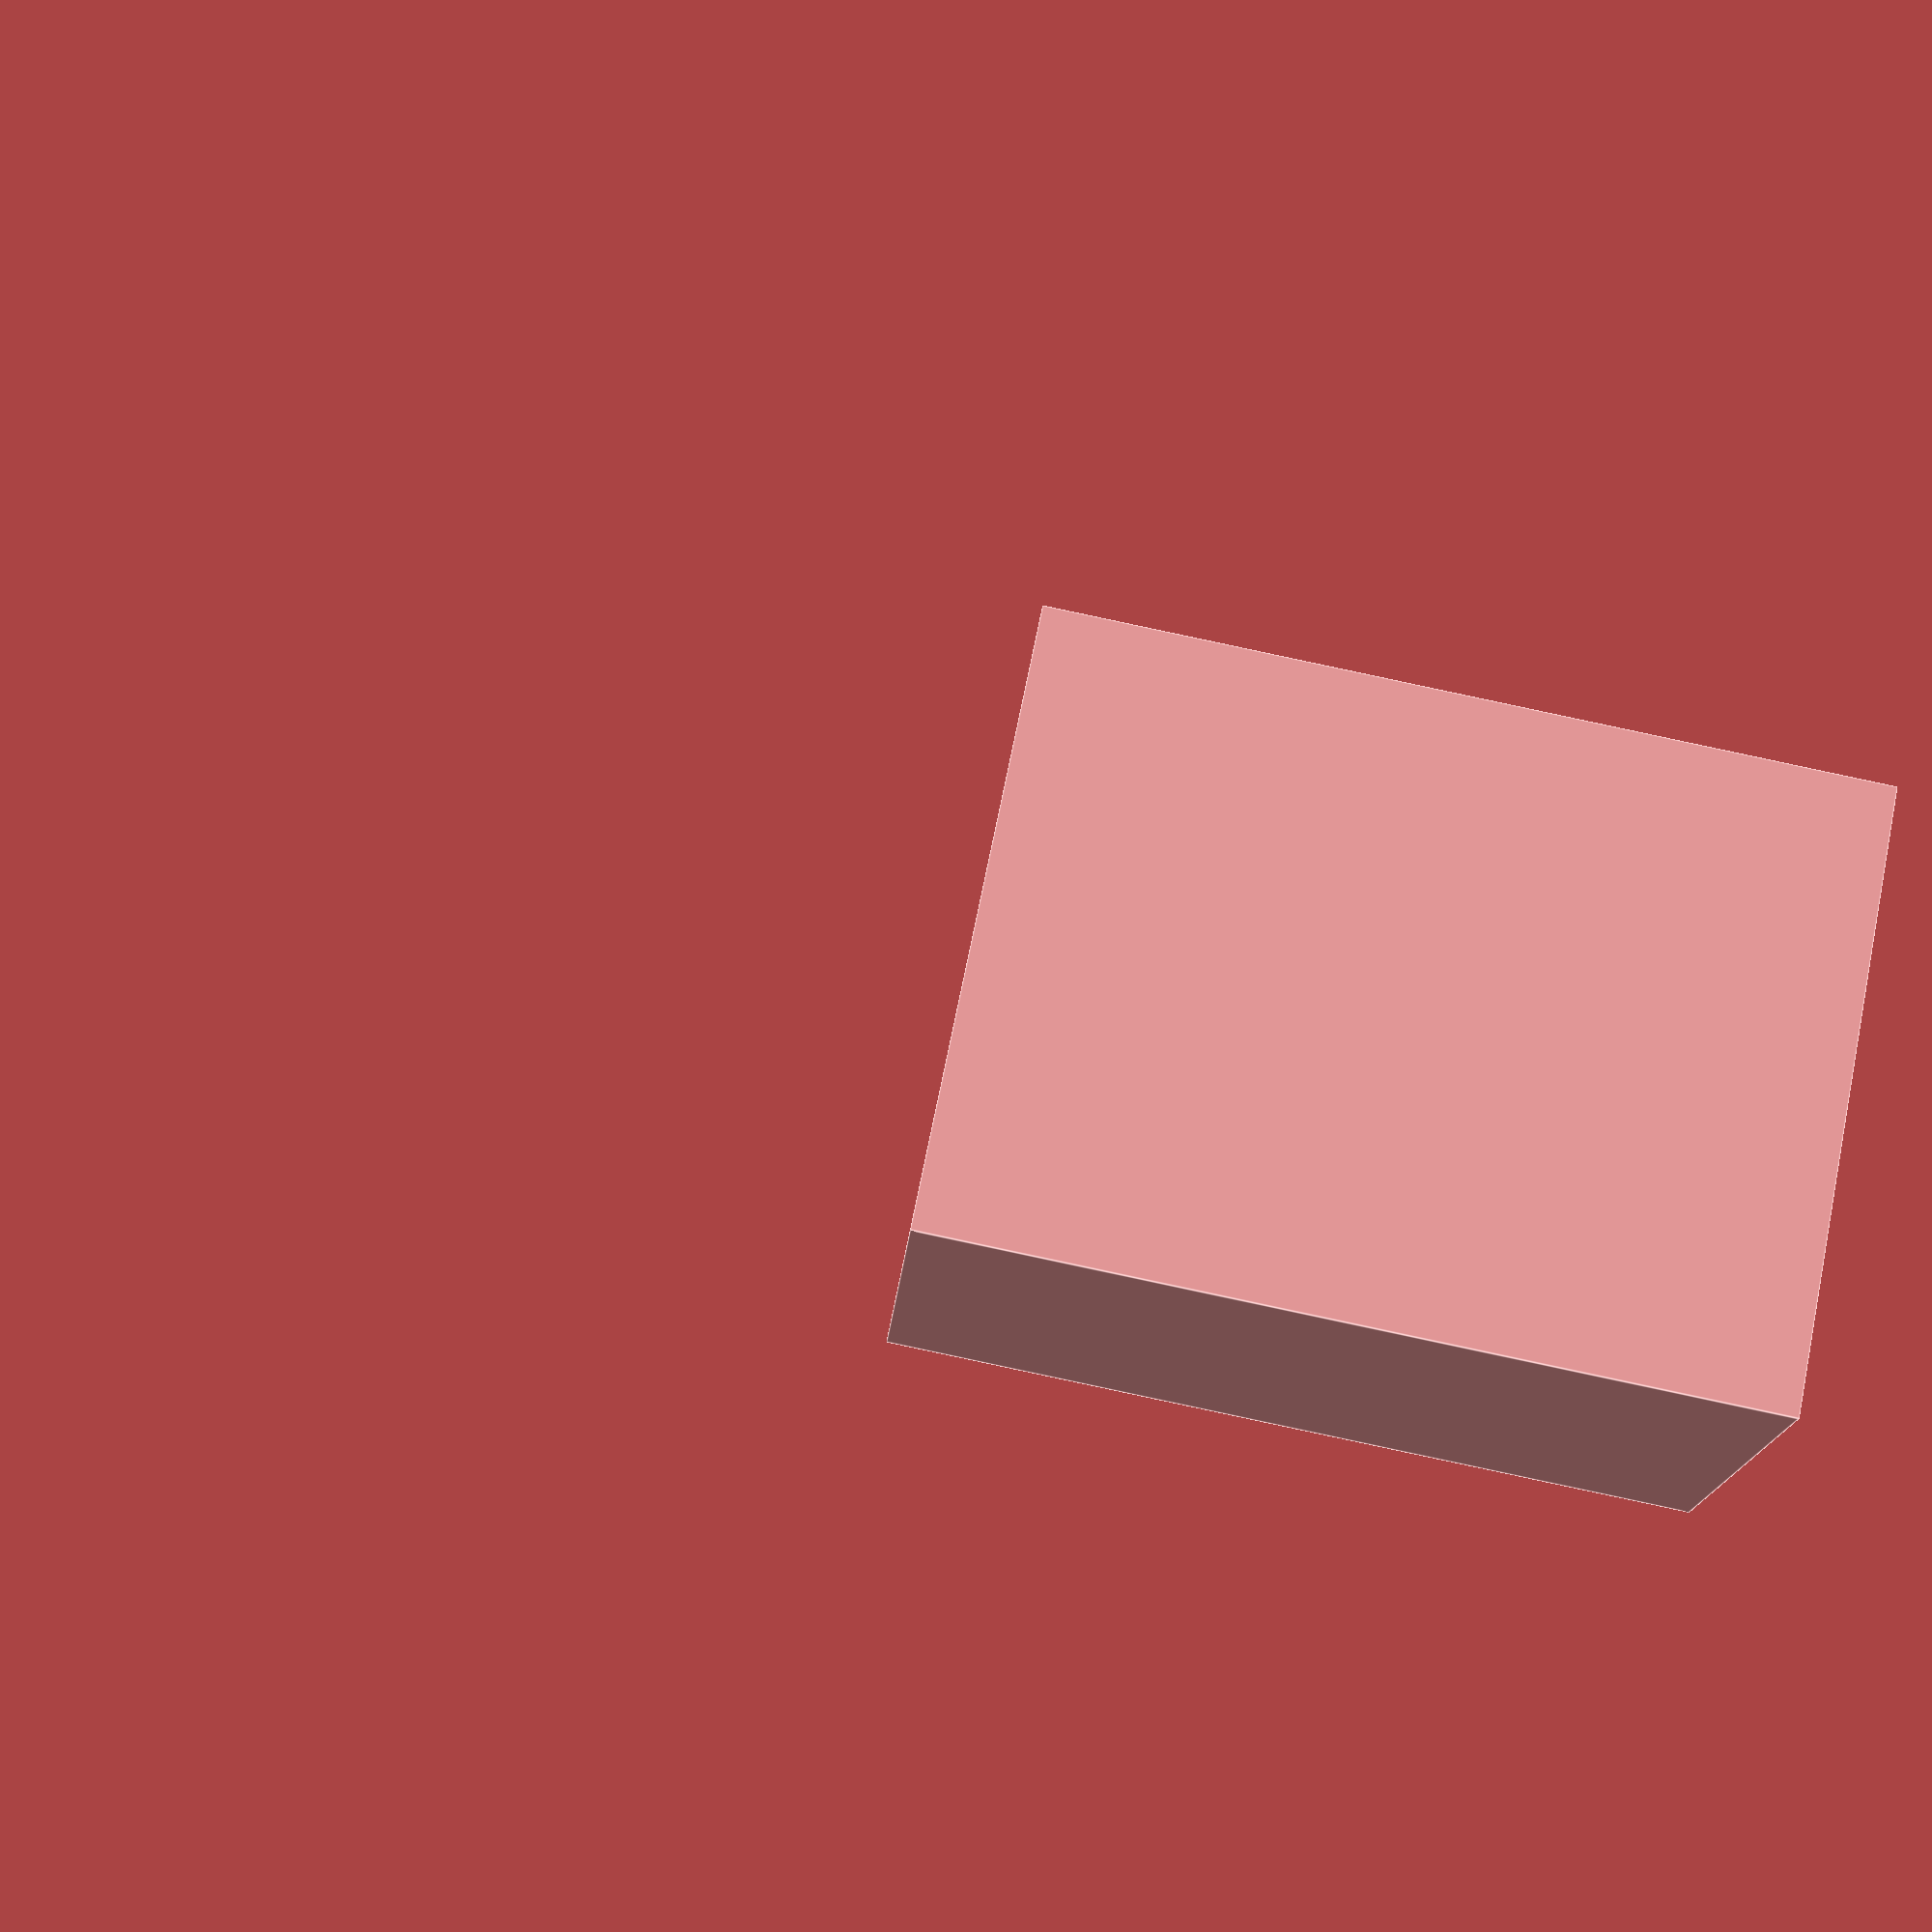
<openscad>

$fn = 32;

sink_height = 82;
sink_to_wall = 105;
warmer_height = 155;
warmer_waist_height = 45;
floorprint_radius = 50;
warmer_waist_radius = 65;
sink_pipe_width = 46;
sink_to_pipe = 21;
sink_lip_diameter = 6;
platform_height = sink_height + 2;
platform_width = warmer_waist_radius * 2 + 10;
sink_lip_hold_width = sink_lip_diameter + 2;

module bottle_warmer() {
  rotate_extrude(convexity=10)
  polygon([
    [0,0],
    [floorprint_radius, 0],
    [warmer_waist_radius, warmer_waist_height],
    [floorprint_radius, warmer_height],
    [0, warmer_height]
  ]);
}

module platform() {
  module sink_lip_hold() {
    intersection() {
      translate([0, sink_lip_hold_width / 2, 0])
      cube([sink_lip_hold_width, sink_lip_hold_width, platform_width* 2], center=true);
      difference() {
        union() {
          cube([sink_lip_hold_width / 2, sink_lip_hold_width / 2, platform_width]);
          cylinder(d=sink_lip_hold_width, h=platform_width);
        }
        cylinder(d=sink_lip_diameter, h=platform_width);
      }
    }
  }

  difference() {
    union() {
      cube([
        platform_width,
        sink_to_wall,
        platform_height
      ]);
      translate([0, -sink_lip_hold_width / 2, platform_height - (sink_lip_hold_width / 2)])
        rotate([90, 0, 90])
          sink_lip_hold();
    }
    translate([platform_width / 2, sink_to_wall - warmer_waist_radius, platform_height-1])
      bottle_warmer();
  }
}

module main(){
  platform();
  // translate([platform_width / 2, sink_to_wall - warmer_waist_radius, platform_height])
  //   bottle_warmer();
}

main();

</openscad>
<views>
elev=16.3 azim=168.5 roll=176.6 proj=p view=edges
</views>
